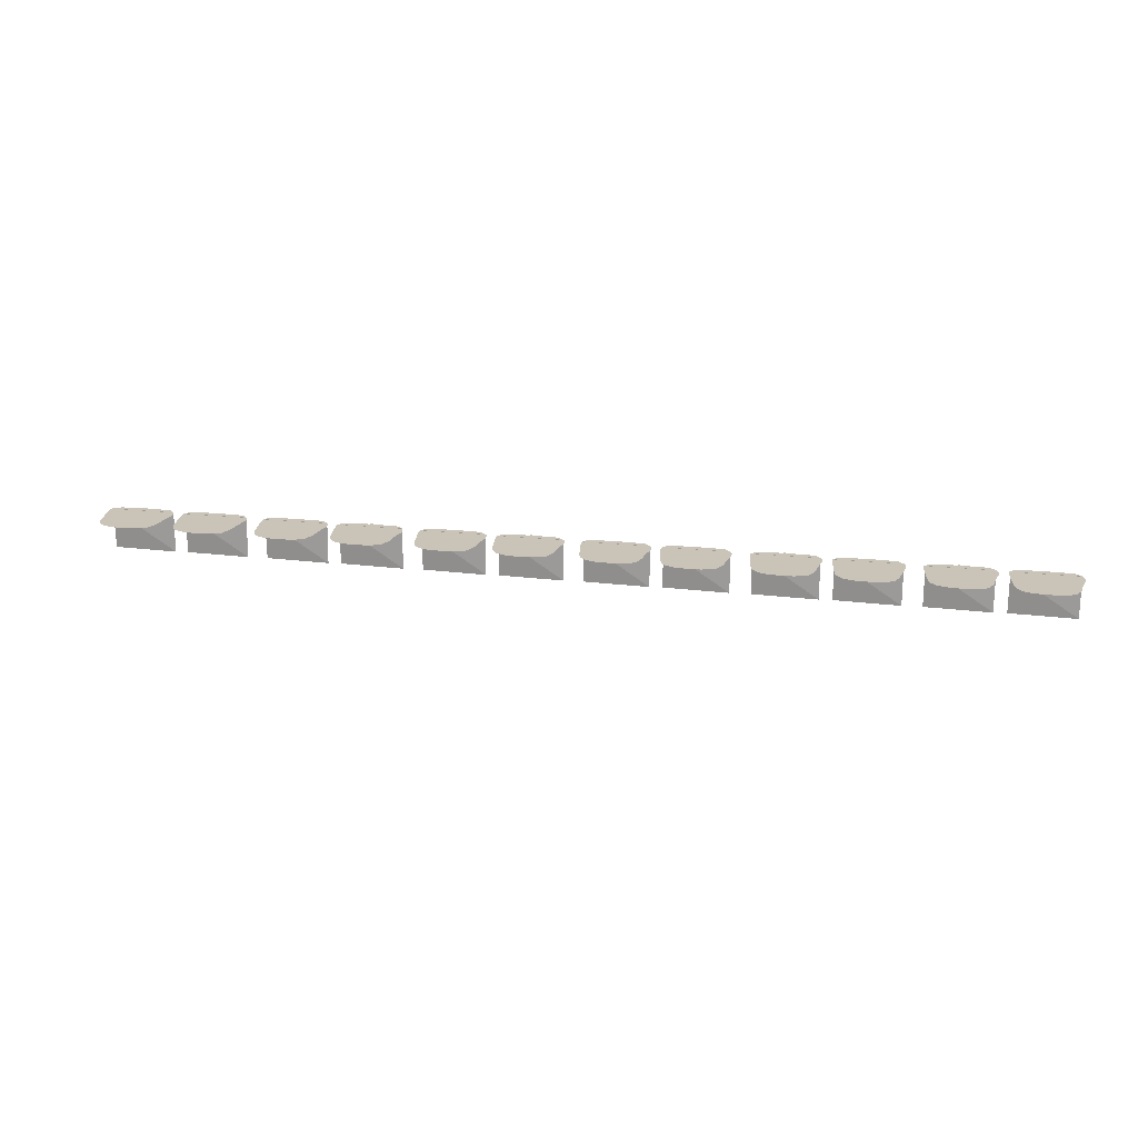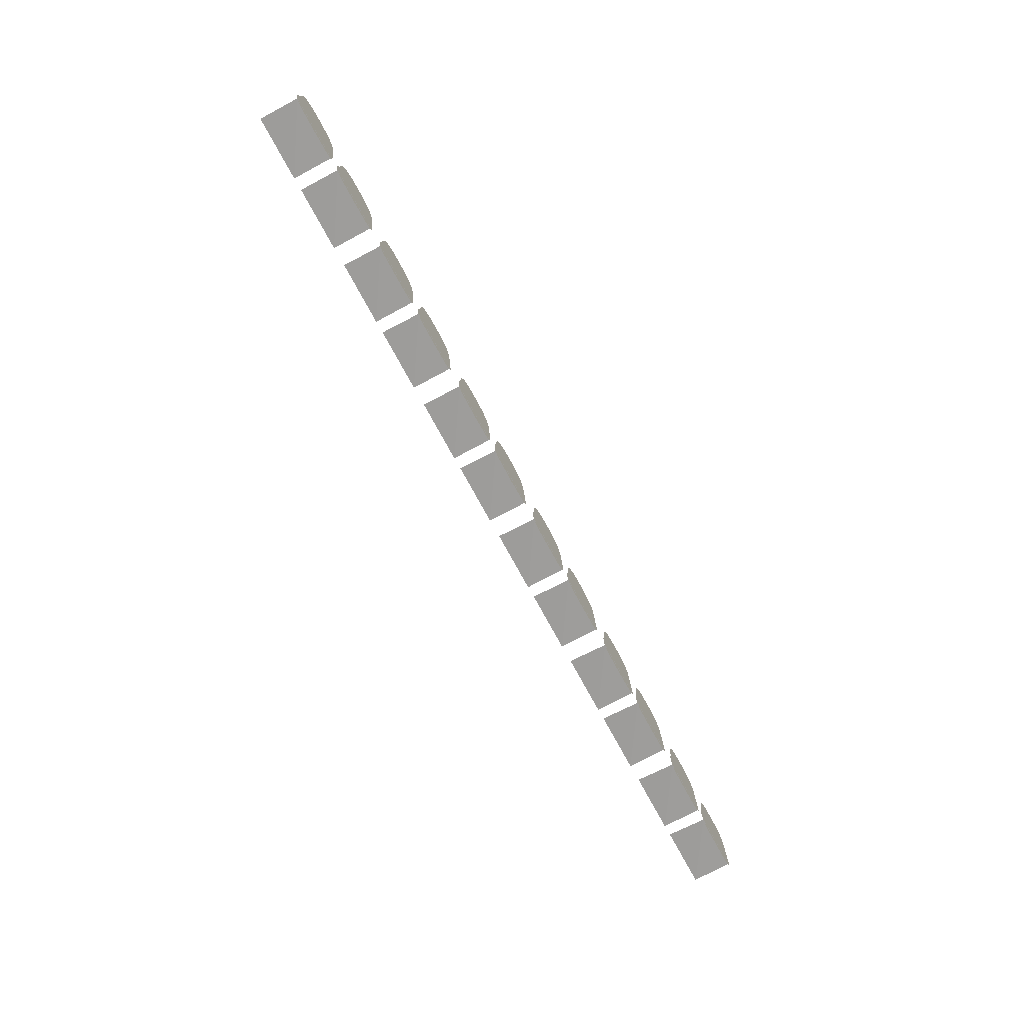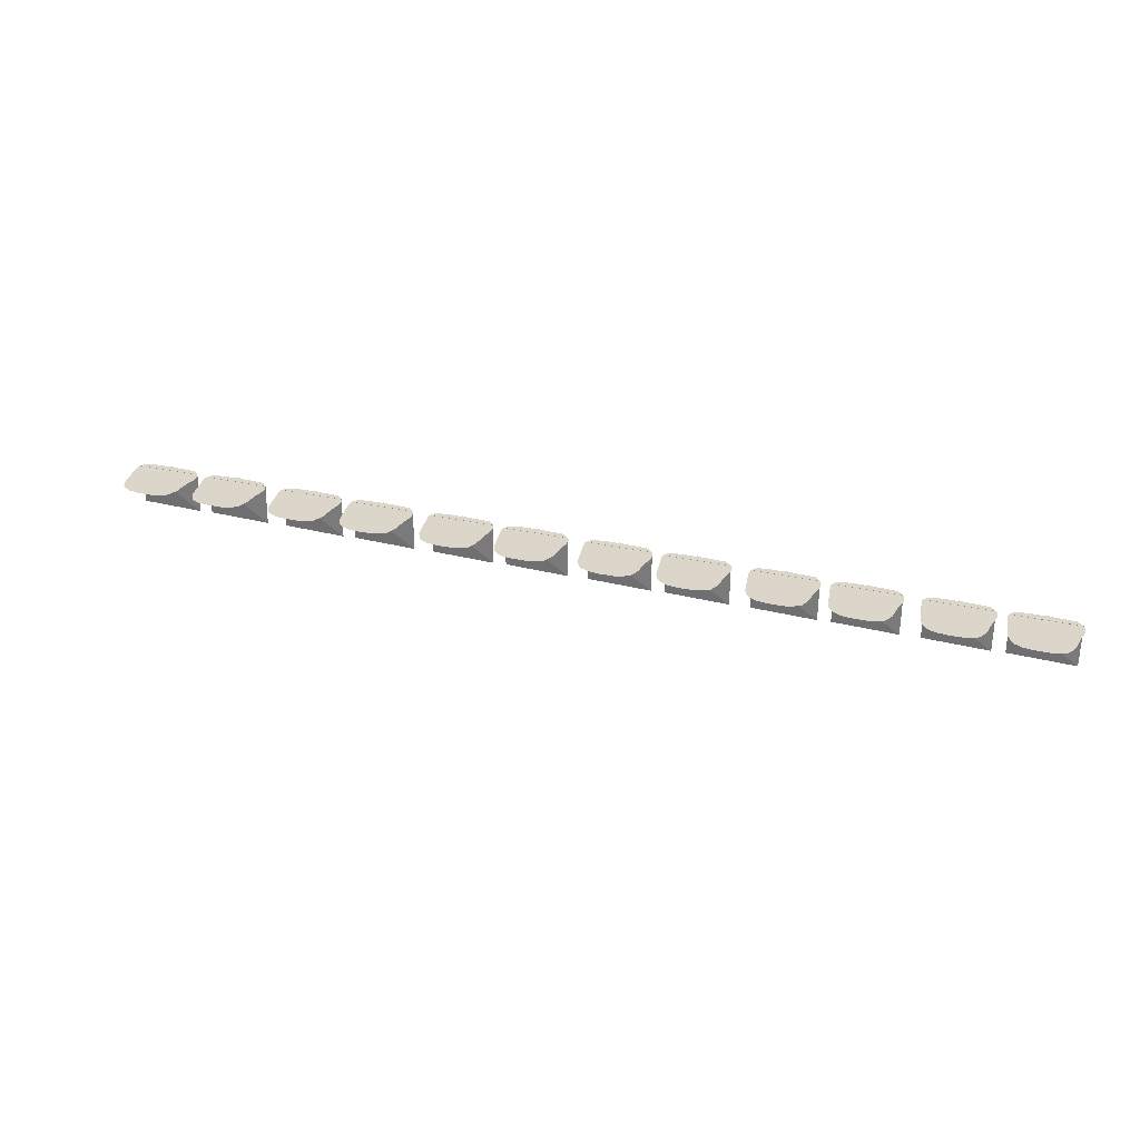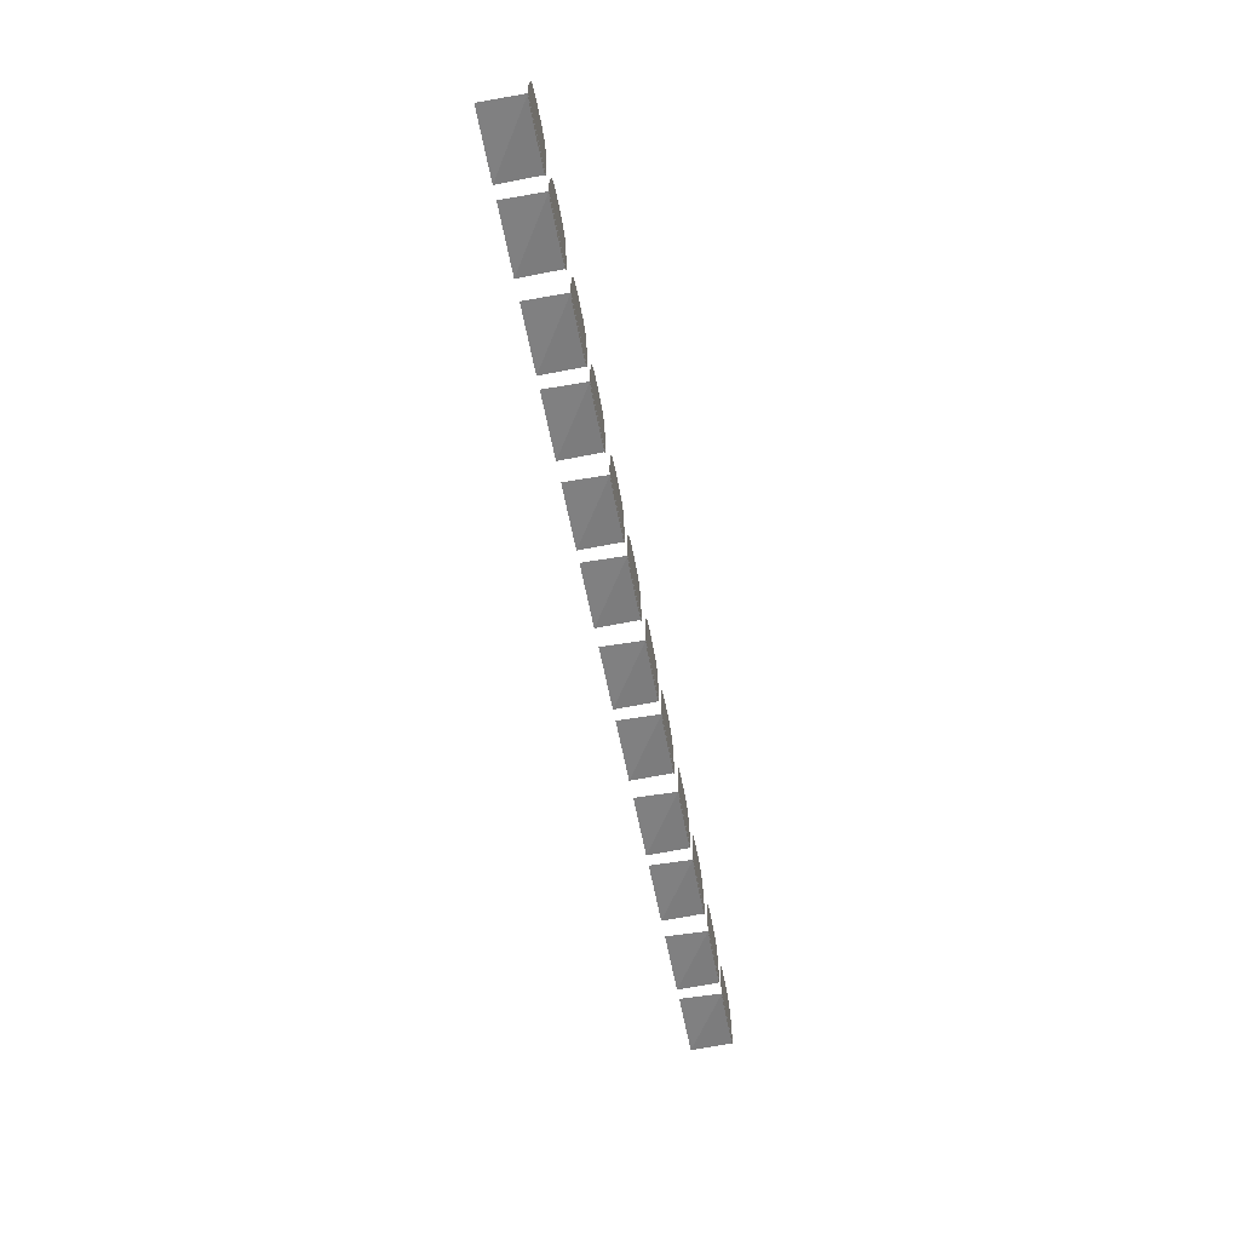
<metadata>
{"format":"obj","ext":"obj","renderer":"f3d","projection":"perspective","resolution":1024,"background":"white","views":[{"elev":20.0,"azim":-167.9,"up":"+Z"},{"elev":-70.4,"azim":-61.9,"up":"+Y"},{"elev":29.8,"azim":-160.5,"up":"+Z"},{"elev":-59.5,"azim":-79.2,"up":"+Y"}]}
</metadata>
<code>
o Asiento12
v 3.079 -0.4695 0.3977
v 3.085 -0.4659 0.3977
v 3.09 -0.4519 0.3977
v 3.085 -0.4086 0.3977
v 3.065 -0.28 0.3977
v 3.048 -0.2433 0.3977
v 3.029 -0.2237 0.3977
v 2.992 -0.2071 0.3977
v 2.94 -0.2008 0.3977
v 3.074 -0.4827 0.3977
v 2.865 -0.2034 0.3977
v 2.835 -0.2126 0.3977
v 2.799 -0.2312 0.3977
v 2.778 -0.2812 0.3977
v 2.77 -0.3541 0.3977
v 2.758 -0.4107 0.3977
v 2.76 -0.4492 0.3977
v 2.769 -0.4682 0.3977
v 2.799 -0.4976 0.3977
v 2.915 -0.5011 0.3977
v 2.925 -0.5058 0.3977
v 2.939 -0.5061 0.3977
v 3.049 -0.4927 0.3977
v 2.994 -0.4987 0.3977
v 2.941 -0.4999 0.3977
v 3.081 -0.4677 0.1986
v 3.081 -0.461 0.3986
v 2.769 -0.461 0.1986
v 2.769 -0.4677 0.3986
v 1.141 -0.4695 0.3977
v 1.148 -0.4659 0.3977
v 1.152 -0.4519 0.3977
v 1.147 -0.4086 0.3977
v 1.132 -0.3141 0.3977
v 1.125 -0.2734 0.3977
v 1.11 -0.2433 0.3977
v 1.091 -0.2237 0.3977
v 1.054 -0.2071 0.3977
v 1.002 -0.2008 0.3977
v 1.136 -0.4827 0.3977
v 0.9274 -0.2034 0.3977
v 0.8969 -0.2126 0.3977
v 0.861 -0.2312 0.3977
v 0.8401 -0.2812 0.3977
v 0.8317 -0.3541 0.3977
v 0.8197 -0.4107 0.3977
v 0.8217 -0.4492 0.3977
v 0.8312 -0.4682 0.3977
v 0.8611 -0.4976 0.3977
v 0.9772 -0.5011 0.3977
v 0.9867 -0.5058 0.3977
v 1.001 -0.5061 0.3977
v 1.111 -0.4927 0.3977
v 1.056 -0.4987 0.3977
v 1.003 -0.4999 0.3977
v 1.143 -0.4677 0.1986
v 1.143 -0.461 0.3986
v 0.8309 -0.461 0.1986
v 0.8309 -0.4677 0.3986
v -0.05229 -0.4695 0.3977
v -0.0456 -0.4659 0.3977
v -0.04124 -0.4519 0.3977
v -0.04575 -0.4086 0.3977
v -0.06103 -0.3141 0.3977
v -0.06823 -0.2734 0.3977
v -0.08295 -0.2433 0.3977
v -0.102 -0.2237 0.3977
v -0.1394 -0.2071 0.3977
v -0.1907 -0.2008 0.3977
v -0.05731 -0.4827 0.3977
v -0.2658 -0.2034 0.3977
v -0.2962 -0.2126 0.3977
v -0.3322 -0.2312 0.3977
v -0.353 -0.2812 0.3977
v -0.3615 -0.3541 0.3977
v -0.3735 -0.4107 0.3977
v -0.3714 -0.4492 0.3977
v -0.362 -0.4682 0.3977
v -0.332 -0.4976 0.3977
v -0.216 -0.5011 0.3977
v -0.2064 -0.5058 0.3977
v -0.1922 -0.5061 0.3977
v -0.08217 -0.4927 0.3977
v -0.137 -0.4987 0.3977
v -0.1903 -0.4999 0.3977
v -0.0503 -0.4677 0.1986
v -0.0503 -0.461 0.3986
v -0.3622 -0.461 0.1986
v -0.3622 -0.4677 0.3986
v -1.206 -0.4695 0.3977
v -1.2 -0.4659 0.3977
v -1.195 -0.4519 0.3977
v -1.2 -0.4086 0.3977
v -1.22 -0.28 0.3977
v -1.237 -0.2433 0.3977
v -1.256 -0.2237 0.3977
v -1.293 -0.2071 0.3977
v -1.345 -0.2008 0.3977
v -1.211 -0.4827 0.3977
v -1.42 -0.2034 0.3977
v -1.45 -0.2126 0.3977
v -1.486 -0.2312 0.3977
v -1.507 -0.2812 0.3977
v -1.515 -0.3541 0.3977
v -1.527 -0.4107 0.3977
v -1.525 -0.4492 0.3977
v -1.516 -0.4682 0.3977
v -1.486 -0.4976 0.3977
v -1.37 -0.5011 0.3977
v -1.36 -0.5058 0.3977
v -1.346 -0.5061 0.3977
v -1.236 -0.4927 0.3977
v -1.291 -0.4987 0.3977
v -1.344 -0.4999 0.3977
v -1.204 -0.4677 0.1986
v -1.204 -0.461 0.3986
v -1.516 -0.461 0.1986
v -1.516 -0.4677 0.3986
v -0.8326 -0.4695 0.3977
v -0.8259 -0.4659 0.3977
v -0.8215 -0.4519 0.3977
v -0.826 -0.4086 0.3977
v -0.8413 -0.3141 0.3977
v -0.8485 -0.2734 0.3977
v -0.8632 -0.2433 0.3977
v -0.8822 -0.2237 0.3977
v -0.9197 -0.2071 0.3977
v -0.971 -0.2008 0.3977
v -0.8376 -0.4827 0.3977
v -1.046 -0.2034 0.3977
v -1.077 -0.2126 0.3977
v -1.112 -0.2312 0.3977
v -1.133 -0.2812 0.3977
v -1.142 -0.3541 0.3977
v -1.154 -0.4107 0.3977
v -1.152 -0.4492 0.3977
v -1.142 -0.4682 0.3977
v -1.112 -0.4976 0.3977
v -0.9962 -0.5011 0.3977
v -0.9867 -0.5058 0.3977
v -0.9725 -0.5061 0.3977
v -0.8624 -0.4927 0.3977
v -0.9173 -0.4987 0.3977
v -0.9705 -0.4999 0.3977
v -0.8306 -0.4677 0.1986
v -0.8306 -0.461 0.3986
v -1.143 -0.461 0.1986
v -1.143 -0.4677 0.3986
v -0.4259 -0.4695 0.3977
v -0.4192 -0.4659 0.3977
v -0.4149 -0.4519 0.3977
v -0.4194 -0.4086 0.3977
v -0.4347 -0.3141 0.3977
v -0.4419 -0.2734 0.3977
v -0.4566 -0.2433 0.3977
v -0.4756 -0.2237 0.3977
v -0.513 -0.2071 0.3977
v -0.5644 -0.2008 0.3977
v -0.431 -0.4827 0.3977
v -0.6394 -0.2034 0.3977
v -0.6699 -0.2126 0.3977
v -0.7058 -0.2312 0.3977
v -0.7267 -0.2812 0.3977
v -0.7351 -0.3541 0.3977
v -0.7471 -0.4107 0.3977
v -0.745 -0.4492 0.3977
v -0.7356 -0.4682 0.3977
v -0.7057 -0.4976 0.3977
v -0.5896 -0.5011 0.3977
v -0.5801 -0.5058 0.3977
v -0.5659 -0.5061 0.3977
v -0.4558 -0.4927 0.3977
v -0.5107 -0.4987 0.3977
v -0.5639 -0.4999 0.3977
v -0.4239 -0.4677 0.1986
v -0.4239 -0.461 0.3986
v -0.7359 -0.461 0.1986
v -0.7359 -0.4677 0.3986
v 0.3587 -0.4695 0.3977
v 0.3654 -0.4659 0.3977
v 0.3698 -0.4519 0.3977
v 0.3653 -0.4086 0.3977
v 0.3451 -0.28 0.3977
v 0.3281 -0.2433 0.3977
v 0.309 -0.2237 0.3977
v 0.2716 -0.2071 0.3977
v 0.2203 -0.2008 0.3977
v 0.3537 -0.4827 0.3977
v 0.1453 -0.2034 0.3977
v 0.1148 -0.2126 0.3977
v 0.07884 -0.2312 0.3977
v 0.05801 -0.2812 0.3977
v 0.04956 -0.3541 0.3977
v 0.03755 -0.4107 0.3977
v 0.03963 -0.4492 0.3977
v 0.04904 -0.4682 0.3977
v 0.079 -0.4976 0.3977
v 0.195 -0.5011 0.3977
v 0.2046 -0.5058 0.3977
v 0.2188 -0.5061 0.3977
v 0.3288 -0.4927 0.3977
v 0.274 -0.4987 0.3977
v 0.2207 -0.4999 0.3977
v 0.3607 -0.4677 0.1986
v 0.3607 -0.461 0.3986
v 0.04877 -0.461 0.1986
v 0.04877 -0.4677 0.3986
v 0.7324 -0.4695 0.3977
v 0.7391 -0.4659 0.3977
v 0.7434 -0.4519 0.3977
v 0.7389 -0.4086 0.3977
v 0.7236 -0.3141 0.3977
v 0.7164 -0.2734 0.3977
v 0.7017 -0.2433 0.3977
v 0.6827 -0.2237 0.3977
v 0.6453 -0.2071 0.3977
v 0.5939 -0.2008 0.3977
v 0.7274 -0.4827 0.3977
v 0.5189 -0.2034 0.3977
v 0.4884 -0.2126 0.3977
v 0.4525 -0.2312 0.3977
v 0.4317 -0.2812 0.3977
v 0.4232 -0.3541 0.3977
v 0.4112 -0.4107 0.3977
v 0.4133 -0.4492 0.3977
v 0.4227 -0.4682 0.3977
v 0.4527 -0.4976 0.3977
v 0.5687 -0.5011 0.3977
v 0.5782 -0.5058 0.3977
v 0.5924 -0.5061 0.3977
v 0.7025 -0.4927 0.3977
v 0.6476 -0.4987 0.3977
v 0.5944 -0.4999 0.3977
v 0.7344 -0.4677 0.1986
v 0.7344 -0.461 0.3986
v 0.4224 -0.461 0.1986
v 0.4224 -0.4677 0.3986
v 1.514 -0.4695 0.3977
v 1.521 -0.4659 0.3977
v 1.526 -0.4519 0.3977
v 1.521 -0.4086 0.3977
v 1.501 -0.28 0.3977
v 1.484 -0.2433 0.3977
v 1.465 -0.2237 0.3977
v 1.427 -0.2071 0.3977
v 1.376 -0.2008 0.3977
v 1.509 -0.4827 0.3977
v 1.301 -0.2034 0.3977
v 1.271 -0.2126 0.3977
v 1.235 -0.2312 0.3977
v 1.214 -0.2812 0.3977
v 1.205 -0.3541 0.3977
v 1.193 -0.4107 0.3977
v 1.195 -0.4492 0.3977
v 1.205 -0.4682 0.3977
v 1.235 -0.4976 0.3977
v 1.351 -0.5011 0.3977
v 1.36 -0.5058 0.3977
v 1.375 -0.5061 0.3977
v 1.485 -0.4927 0.3977
v 1.43 -0.4987 0.3977
v 1.377 -0.4999 0.3977
v 1.516 -0.4677 0.1986
v 1.516 -0.461 0.3986
v 1.205 -0.461 0.1986
v 1.205 -0.4677 0.3986
v 1.923 -0.4695 0.3977
v 1.93 -0.4659 0.3977
v 1.934 -0.4519 0.3977
v 1.93 -0.4086 0.3977
v 1.914 -0.3141 0.3977
v 1.907 -0.2734 0.3977
v 1.892 -0.2433 0.3977
v 1.873 -0.2237 0.3977
v 1.836 -0.2071 0.3977
v 1.785 -0.2008 0.3977
v 1.918 -0.4827 0.3977
v 1.709 -0.2034 0.3977
v 1.679 -0.2126 0.3977
v 1.643 -0.2312 0.3977
v 1.622 -0.2812 0.3977
v 1.614 -0.3541 0.3977
v 1.602 -0.4107 0.3977
v 1.604 -0.4492 0.3977
v 1.613 -0.4682 0.3977
v 1.643 -0.4976 0.3977
v 1.759 -0.5011 0.3977
v 1.769 -0.5058 0.3977
v 1.783 -0.5061 0.3977
v 1.893 -0.4927 0.3977
v 1.838 -0.4987 0.3977
v 1.785 -0.4999 0.3977
v 1.925 -0.4677 0.1986
v 1.925 -0.461 0.3986
v 1.613 -0.461 0.1986
v 1.613 -0.4677 0.3986
v 2.297 -0.4695 0.3977
v 2.303 -0.4659 0.3977
v 2.308 -0.4519 0.3977
v 2.303 -0.4086 0.3977
v 2.283 -0.28 0.3977
v 2.266 -0.2433 0.3977
v 2.247 -0.2237 0.3977
v 2.21 -0.2071 0.3977
v 2.158 -0.2008 0.3977
v 2.292 -0.4827 0.3977
v 2.083 -0.2034 0.3977
v 2.053 -0.2126 0.3977
v 2.017 -0.2312 0.3977
v 1.996 -0.2812 0.3977
v 1.987 -0.3541 0.3977
v 1.975 -0.4107 0.3977
v 1.978 -0.4492 0.3977
v 1.987 -0.4682 0.3977
v 2.017 -0.4976 0.3977
v 2.133 -0.5011 0.3977
v 2.142 -0.5058 0.3977
v 2.157 -0.5061 0.3977
v 2.267 -0.4927 0.3977
v 2.212 -0.4987 0.3977
v 2.159 -0.4999 0.3977
v 2.299 -0.4677 0.1986
v 2.299 -0.461 0.3986
v 1.987 -0.461 0.1986
v 1.987 -0.4677 0.3986
v 2.705 -0.4695 0.3977
v 2.712 -0.4659 0.3977
v 2.716 -0.4519 0.3977
v 2.712 -0.4086 0.3977
v 2.691 -0.28 0.3977
v 2.674 -0.2433 0.3977
v 2.655 -0.2237 0.3977
v 2.618 -0.2071 0.3977
v 2.567 -0.2008 0.3977
v 2.7 -0.4827 0.3977
v 2.492 -0.2034 0.3977
v 2.461 -0.2126 0.3977
v 2.425 -0.2312 0.3977
v 2.404 -0.2812 0.3977
v 2.396 -0.3541 0.3977
v 2.384 -0.4107 0.3977
v 2.386 -0.4492 0.3977
v 2.395 -0.4682 0.3977
v 2.425 -0.4976 0.3977
v 2.541 -0.5011 0.3977
v 2.551 -0.5058 0.3977
v 2.565 -0.5061 0.3977
v 2.675 -0.4927 0.3977
v 2.62 -0.4987 0.3977
v 2.567 -0.4999 0.3977
v 2.707 -0.4677 0.1986
v 2.707 -0.461 0.3986
v 2.395 -0.461 0.1986
v 2.395 -0.4677 0.3986
f 16 15 20
f 29 26 27
f 27 28 29
f 10 23 1
f 23 24 4
f 3 2 1
f 4 3 1
f 23 4 1
f 5 4 25
f 25 4 24
f 25 22 21
f 25 21 20
f 6 5 9
f 20 19 17
f 19 18 17
f 5 25 15
f 25 20 15
f 7 6 8
f 9 8 6
f 11 9 14
f 14 5 15
f 12 11 14
f 14 13 12
f 5 14 9
f 17 16 20
f 29 28 26
f 27 26 28
f 46 45 50
f 59 56 57
f 57 58 59
f 40 53 30
f 53 54 33
f 32 31 30
f 33 32 30
f 53 33 30
f 35 34 39
f 34 33 55
f 55 33 54
f 55 52 51
f 55 51 50
f 36 35 39
f 50 49 47
f 49 48 47
f 34 55 45
f 55 50 45
f 37 36 38
f 39 38 36
f 41 39 44
f 44 34 45
f 42 41 44
f 44 43 42
f 34 44 39
f 47 46 50
f 59 58 56
f 57 56 58
f 76 75 80
f 89 86 87
f 87 88 89
f 70 83 60
f 83 84 63
f 62 61 60
f 63 62 60
f 83 63 60
f 65 64 69
f 64 63 85
f 85 63 84
f 85 82 81
f 85 81 80
f 66 65 69
f 80 79 77
f 79 78 77
f 64 85 75
f 85 80 75
f 67 66 68
f 69 68 66
f 71 69 74
f 74 64 75
f 72 71 74
f 74 73 72
f 64 74 69
f 77 76 80
f 89 88 86
f 87 86 88
f 105 104 109
f 118 115 116
f 116 117 118
f 99 112 90
f 112 113 93
f 92 91 90
f 93 92 90
f 112 93 90
f 94 93 114
f 114 93 113
f 114 111 110
f 114 110 109
f 95 94 98
f 109 108 106
f 108 107 106
f 94 114 104
f 114 109 104
f 96 95 97
f 98 97 95
f 100 98 103
f 103 94 104
f 101 100 103
f 103 102 101
f 94 103 98
f 106 105 109
f 118 117 115
f 116 115 117
f 135 134 139
f 148 145 146
f 146 147 148
f 129 142 119
f 142 143 122
f 121 120 119
f 122 121 119
f 142 122 119
f 124 123 128
f 123 122 144
f 144 122 143
f 144 141 140
f 144 140 139
f 125 124 128
f 139 138 136
f 138 137 136
f 123 144 134
f 144 139 134
f 126 125 127
f 128 127 125
f 130 128 133
f 133 123 134
f 131 130 133
f 133 132 131
f 123 133 128
f 136 135 139
f 148 147 145
f 146 145 147
f 165 164 169
f 178 175 176
f 176 177 178
f 159 172 149
f 172 173 152
f 151 150 149
f 152 151 149
f 172 152 149
f 154 153 158
f 153 152 174
f 174 152 173
f 174 171 170
f 174 170 169
f 155 154 158
f 169 168 166
f 168 167 166
f 153 174 164
f 174 169 164
f 156 155 157
f 158 157 155
f 160 158 163
f 163 153 164
f 161 160 163
f 163 162 161
f 153 163 158
f 166 165 169
f 178 177 175
f 176 175 177
f 194 193 198
f 207 204 205
f 205 206 207
f 188 201 179
f 201 202 182
f 181 180 179
f 182 181 179
f 201 182 179
f 183 182 203
f 203 182 202
f 203 200 199
f 203 199 198
f 184 183 187
f 198 197 195
f 197 196 195
f 183 203 193
f 203 198 193
f 185 184 186
f 187 186 184
f 189 187 192
f 192 183 193
f 190 189 192
f 192 191 190
f 183 192 187
f 195 194 198
f 207 206 204
f 205 204 206
f 224 223 228
f 237 234 235
f 235 236 237
f 218 231 208
f 231 232 211
f 210 209 208
f 211 210 208
f 231 211 208
f 213 212 217
f 212 211 233
f 233 211 232
f 233 230 229
f 233 229 228
f 214 213 217
f 228 227 225
f 227 226 225
f 212 233 223
f 233 228 223
f 215 214 216
f 217 216 214
f 219 217 222
f 222 212 223
f 220 219 222
f 222 221 220
f 212 222 217
f 225 224 228
f 237 236 234
f 235 234 236
f 253 252 257
f 266 263 264
f 264 265 266
f 247 260 238
f 260 261 241
f 240 239 238
f 241 240 238
f 260 241 238
f 242 241 262
f 262 241 261
f 262 259 258
f 262 258 257
f 243 242 246
f 257 256 254
f 256 255 254
f 242 262 252
f 262 257 252
f 244 243 245
f 246 245 243
f 248 246 251
f 251 242 252
f 249 248 251
f 251 250 249
f 242 251 246
f 254 253 257
f 266 265 263
f 264 263 265
f 283 282 287
f 296 293 294
f 294 295 296
f 277 290 267
f 290 291 270
f 269 268 267
f 270 269 267
f 290 270 267
f 272 271 276
f 271 270 292
f 292 270 291
f 292 289 288
f 292 288 287
f 273 272 276
f 287 286 284
f 286 285 284
f 271 292 282
f 292 287 282
f 274 273 275
f 276 275 273
f 278 276 281
f 281 271 282
f 279 278 281
f 281 280 279
f 271 281 276
f 284 283 287
f 296 295 293
f 294 293 295
f 312 311 316
f 325 322 323
f 323 324 325
f 306 319 297
f 319 320 300
f 299 298 297
f 300 299 297
f 319 300 297
f 301 300 321
f 321 300 320
f 321 318 317
f 321 317 316
f 302 301 305
f 316 315 313
f 315 314 313
f 301 321 311
f 321 316 311
f 303 302 304
f 305 304 302
f 307 305 310
f 310 301 311
f 308 307 310
f 310 309 308
f 301 310 305
f 313 312 316
f 325 324 322
f 323 322 324
f 341 340 345
f 354 351 352
f 352 353 354
f 335 348 326
f 348 349 329
f 328 327 326
f 329 328 326
f 348 329 326
f 330 329 350
f 350 329 349
f 350 347 346
f 350 346 345
f 331 330 334
f 345 344 342
f 344 343 342
f 330 350 340
f 350 345 340
f 332 331 333
f 334 333 331
f 336 334 339
f 339 330 340
f 337 336 339
f 339 338 337
f 330 339 334
f 342 341 345
f 354 353 351
f 352 351 353

</code>
